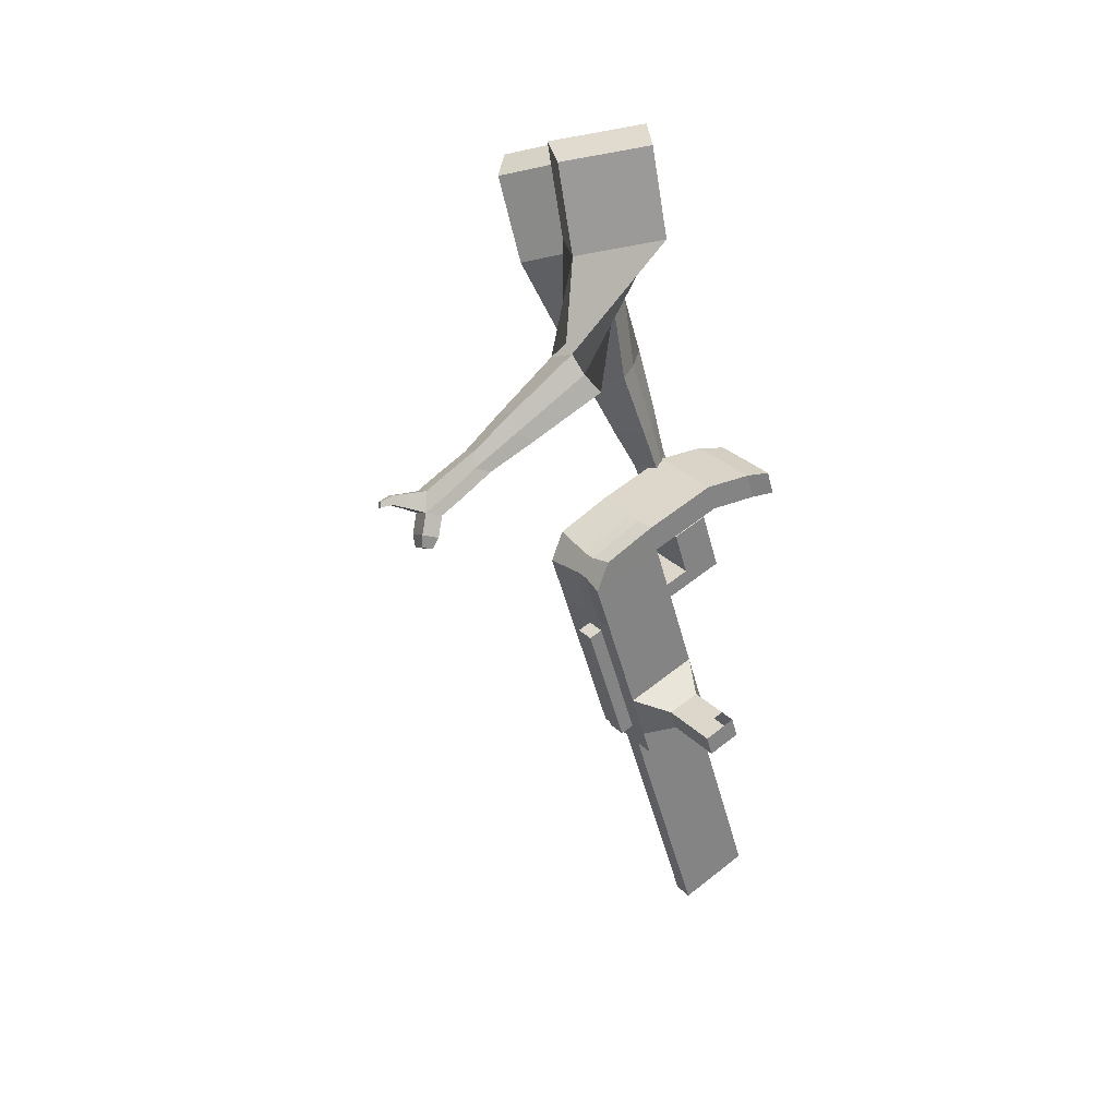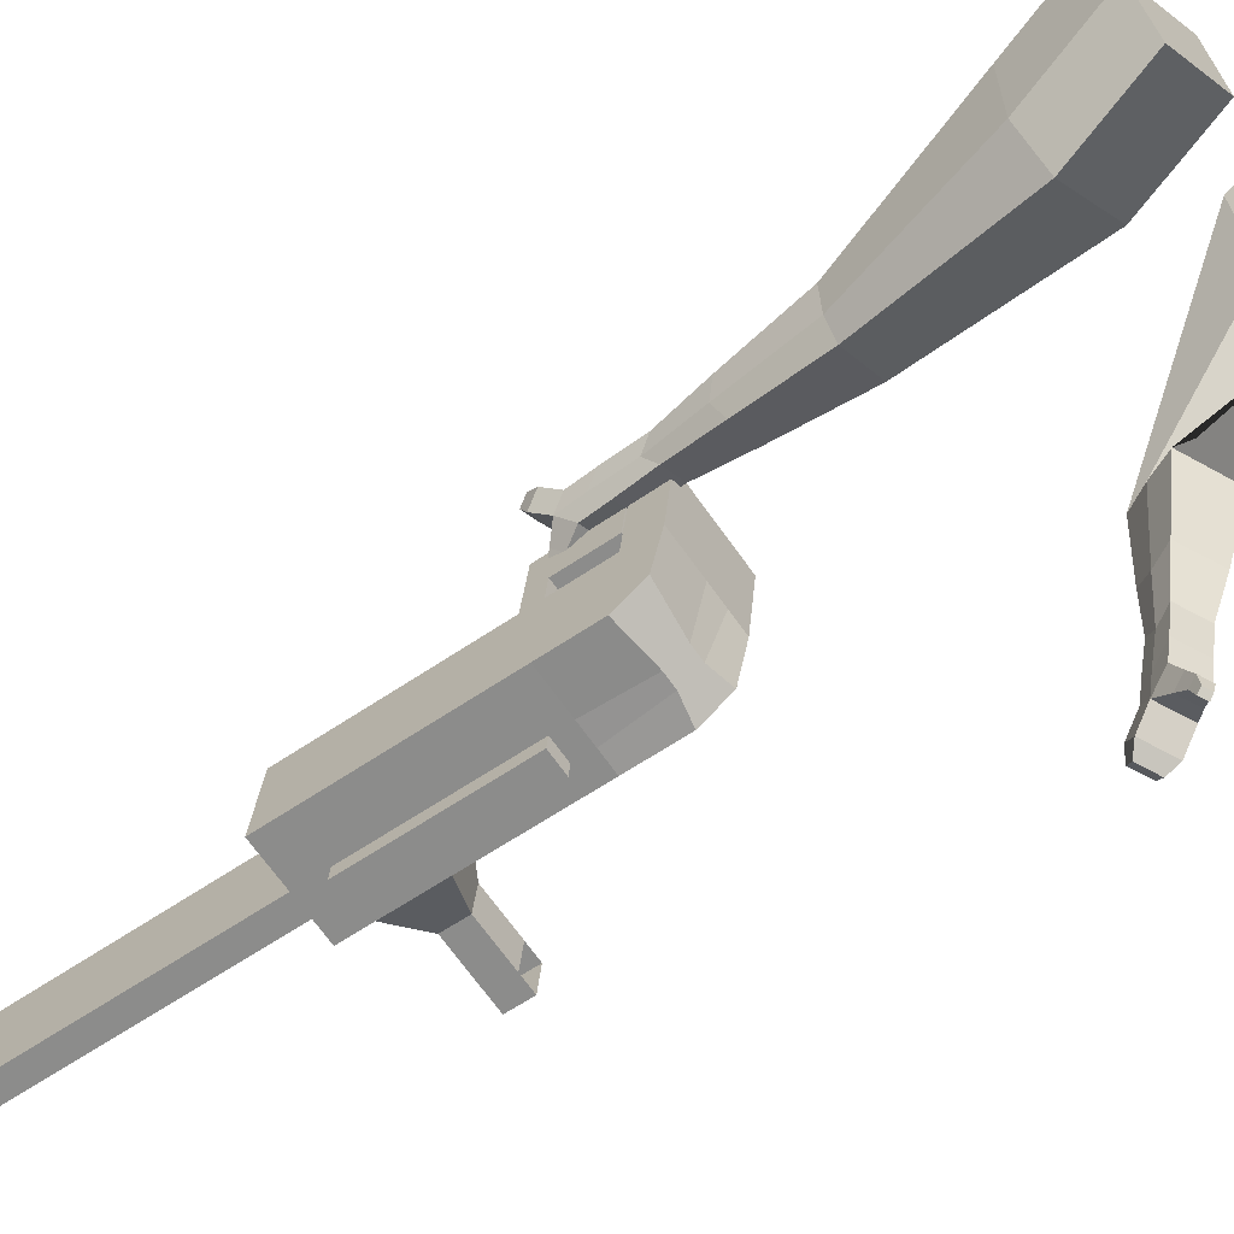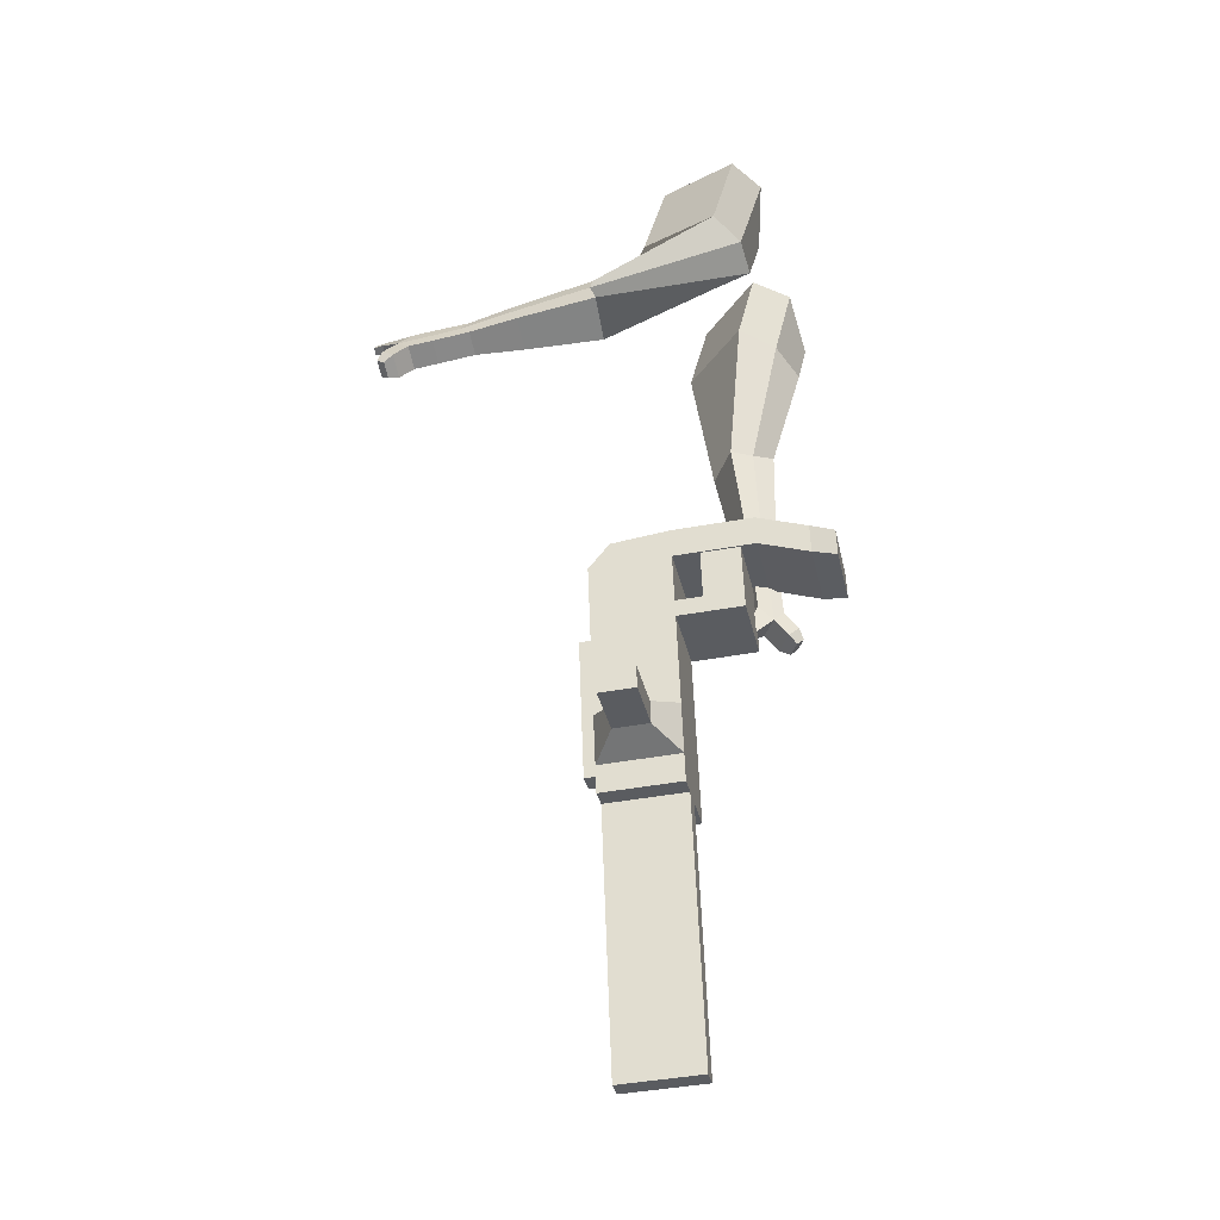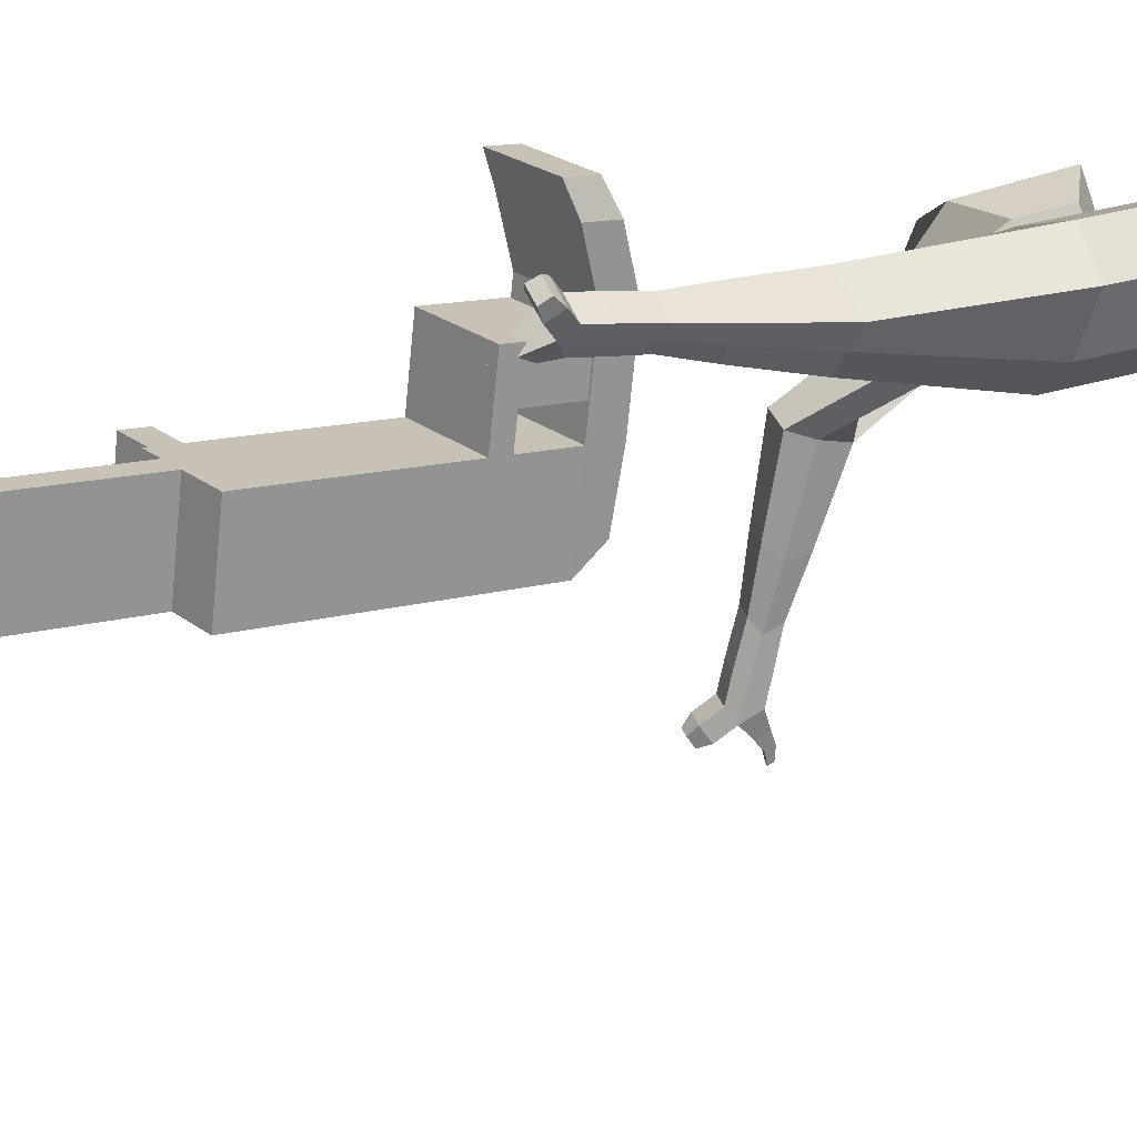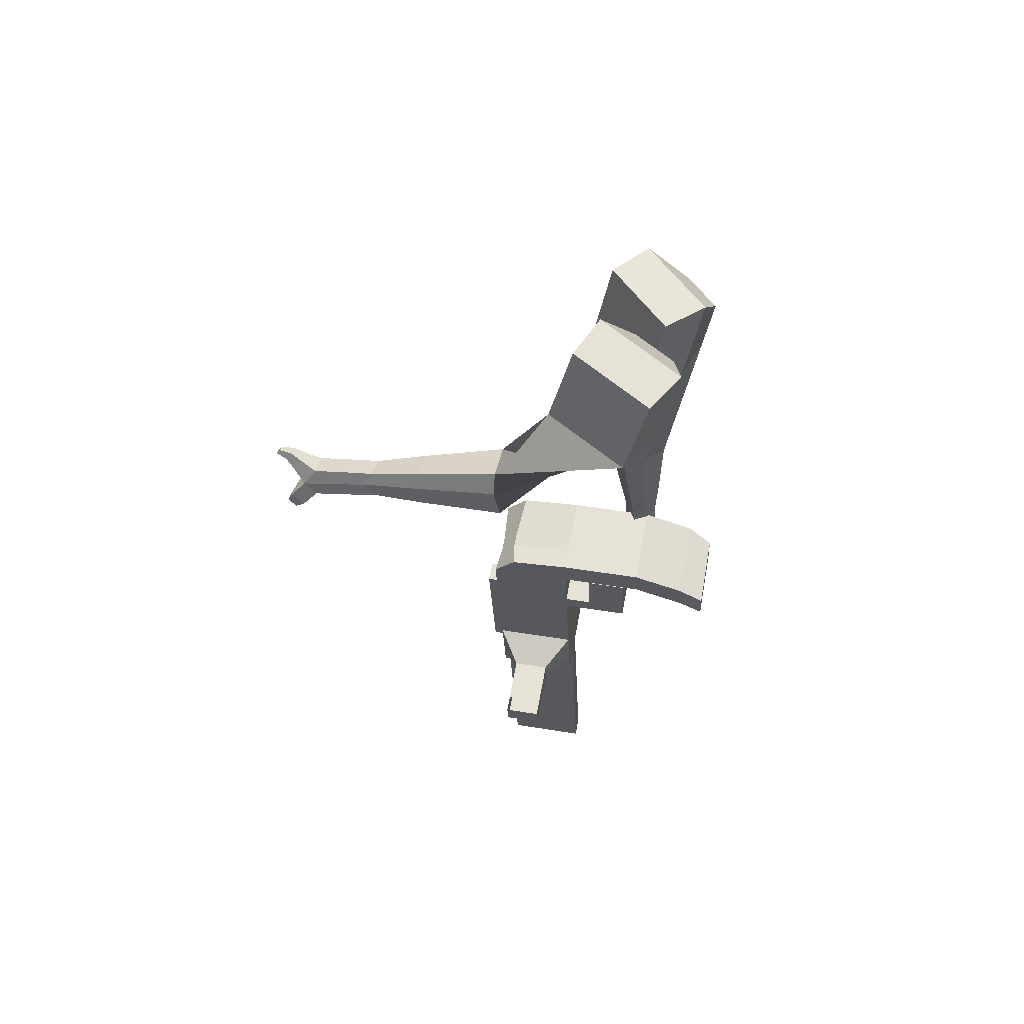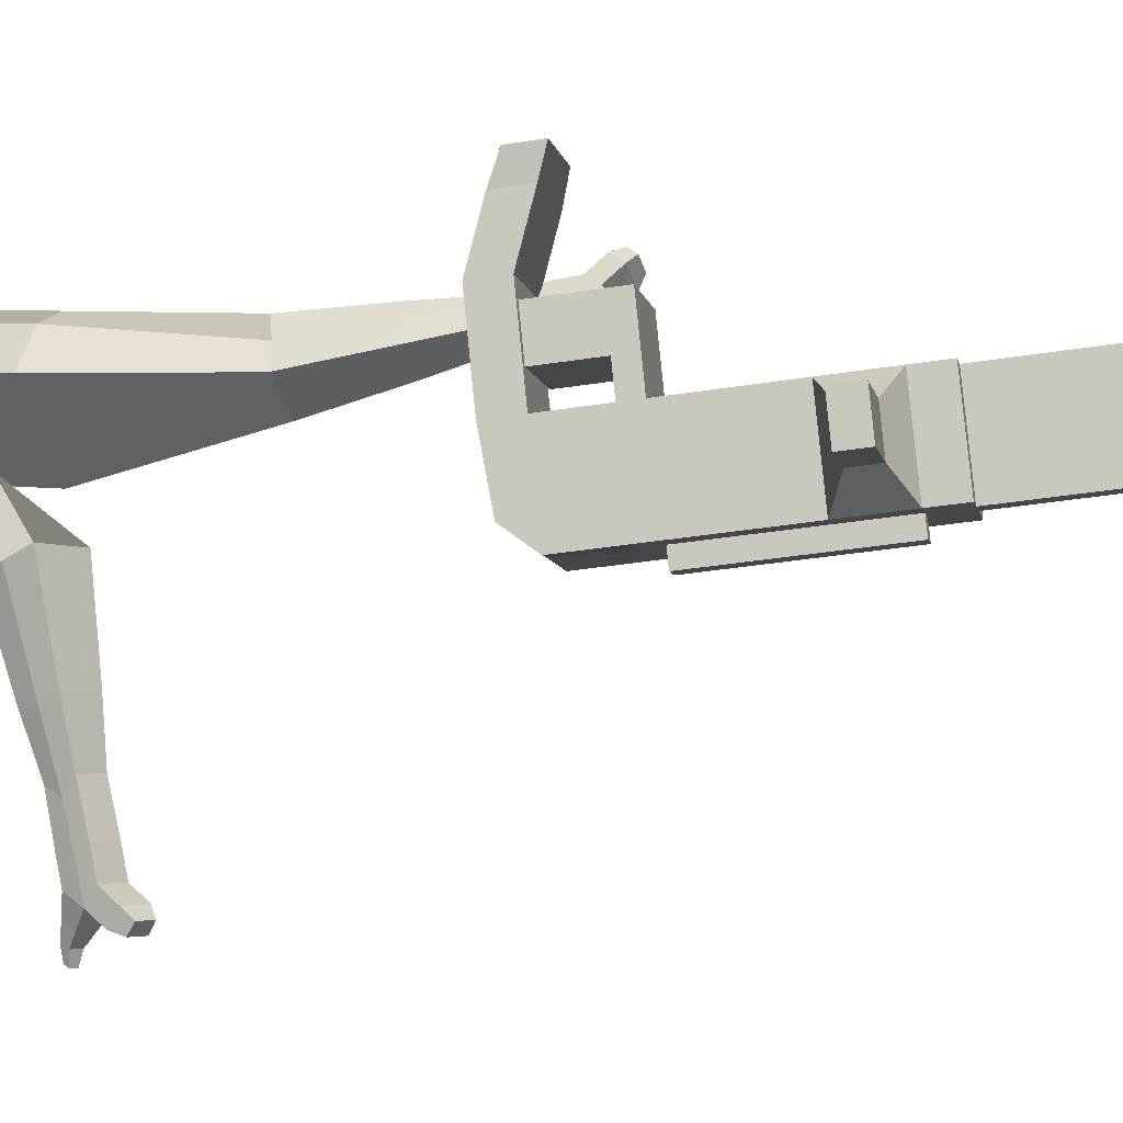
<metadata>
{"format":"obj","ext":"obj","renderer":"f3d","projection":"perspective","resolution":1024,"background":"white","views":[{"elev":49.8,"azim":53.8,"up":"+Z"},{"elev":-69.2,"azim":-71.1,"up":"+Y"},{"elev":-16.9,"azim":103.8,"up":"+Z"},{"elev":21.2,"azim":-143.4,"up":"+Y"},{"elev":78.2,"azim":102.0,"up":"+Z"},{"elev":-5.4,"azim":83.6,"up":"+Y"}]}
</metadata>
<code>
o Cube.046_Cube.010
v 143.4 444.8 -1267
v 154.4 225.7 -1288
v 204.5 468 -1478
v 215.5 248.9 -1499
v -68.06 440.1 -1329
v -57.08 221 -1350
v -7.02 463.3 -1539
v 3.961 244.2 -1560
v 59.41 412.9 -977.3
v 70.39 193.7 -998.3
v -141.1 189 -1060
v -152.1 408.2 -1039
v 21.38 398.4 -846.1
v 32.36 179.3 -867.1
v -179.1 174.6 -928.9
v -190.1 393.7 -908
v -1.09 389.8 -768.6
v 10.81 231.9 -796.8
v -200.7 227.2 -858.6
v -212.6 385.2 -830.5
v 10.43 616.8 -825.2
v -201.1 612.2 -887.1
v -12.04 608.3 -747.7
v -223.5 603.6 -809.6
v 72.52 417.8 -1023
v 83.5 198.7 -1043
v -139 413.2 -1084
v -128 194 -1105
v 55.78 485.2 -970.4
v -155.7 480.5 -1032
v 68.9 490.2 -1016
v -142.6 485.5 -1077
v 50.53 590.1 -960.3
v -161 585.5 -1022
v 63.64 595.1 -1006
v -147.9 590.4 -1067
v 18.61 471.1 -842.2
v -192.9 466.4 -904
v 13.35 576 -832.1
v -198.1 571.3 -894
v 17.8 758.2 -861.1
v -193.7 753.6 -923
v -4.665 749.7 -783.6
v -216.2 745 -845.5
v 182.9 459.8 -1403
v 193.9 240.7 -1424
v -28.57 455.1 -1465
v -17.59 236 -1486
v 98.73 465.7 -1509
v 109.7 246.5 -1530
v 37.69 442.5 -1298
v 48.67 223.3 -1319
v -46.34 410.5 -1008
v -35.36 191.4 -1029
v -84.37 396.1 -877
v -68.29 185.7 -884.1
v -106.8 387.5 -799.6
v -82.82 221.2 -836.6
v -95.32 614.5 -856.1
v -117.8 606 -778.6
v -22.25 196.4 -1074
v -33.23 415.5 -1053
v -49.97 482.8 -1001
v -36.86 487.8 -1047
v -55.23 587.8 -991.2
v -42.11 592.8 -1036
v -87.14 468.7 -873.1
v -92.4 573.7 -863
v -87.95 755.9 -892
v -110.4 747.4 -814.6
v 88.16 238.3 -1455
v 77.18 457.5 -1434
v 151.6 466.8 -1493
v 101.5 224.5 -1304
v 17.51 192.6 -1014
v -32.64 186.5 -873.6
v -47.16 222 -826.2
v 19.64 416.7 -1038
v 16.02 489 -1031
v 10.76 594 -1021
v 130.1 458.6 -1419
v 162.6 247.7 -1514
v 90.57 443.6 -1283
v 6.534 411.7 -992.8
v -31.5 397.2 -861.6
v -53.97 388.7 -784.1
v -42.44 615.7 -840.7
v -64.91 607.1 -763.2
v 30.63 197.5 -1059
v 2.909 484 -985.8
v -2.35 589 -975.8
v -34.26 469.9 -857.6
v -39.52 574.8 -847.6
v -35.07 757.1 -876.6
v -57.54 748.5 -799.1
v 141 239.5 -1440
v 32.68 156.5 -1063
v -20.19 155.3 -1078
v 143.1 198.5 -1444
v 90.22 197.3 -1459
v 50.73 182.3 -1323
v 103.6 183.5 -1307
v 264.1 396.5 -1345
v 246.7 389.8 -1285
v 251.5 293 -1294
v 269 299.6 -1354
v 309.8 397.5 -1332
v 292.4 390.9 -1272
v 297.2 294 -1281
v 314.7 300.6 -1341
v 379.8 399 -1311
v 362.3 392.4 -1251
v 367.2 295.5 -1260
v 384.6 302.1 -1321
v 424.8 400 -1298
v 407.3 393.4 -1238
v 412.2 296.5 -1247
v 429.7 303.1 -1307
v 363.1 324 -2206
v 310.2 322.8 -2221
v 299.2 541.9 -2200
v 352.1 543.1 -2185
v -68.64 824.3 -905.3
v -166.1 822.1 -933.8
v -89.34 816.4 -833.9
v -186.8 814.2 -862.4
v 8.101 818.6 -805.4
v 28.8 826.4 -876.8
v -19.92 825.3 -891.1
v -40.62 817.5 -819.7
f 45 46 4 3
f 49 50 8 7
f 47 48 6 5
f 26 25 9 10
f 72 47 5 51
f 96 46 2 74
f 10 9 13 14
f 84 9 29 90
f 89 26 10 75
f 27 28 11 12
f 76 14 18 77
f 75 10 14 76
f 12 11 15 16
f 53 12 16 55
f 86 77 18 17
f 16 15 19 20
f 16 20 24 22
f 14 13 17 18
f 59 22 42 69
f 86 17 23 88
f 17 13 21 23
f 55 16 22 59
f 5 6 28 27
f 74 2 26 89
f 51 5 27 62
f 2 1 25 26
f 32 30 34 36
f 62 27 32 64
f 27 12 30 32
f 9 25 31 29
f 66 36 34 65
f 90 29 37 92
f 64 32 36 66
f 29 31 35 33
f 92 37 39 93
f 29 33 39 37
f 34 30 38 40
f 65 34 40 68
f 69 42 124 123
f 23 21 41 43
f 88 23 43 95
f 22 24 44 42
f 82 4 46 96
f 49 7 47 72
f 7 8 48 47
f 46 45 103 106
f 73 49 72 81
f 8 50 71 48
f 24 60 70 44
f 42 44 126 124
f 91 65 68 93
f 38 67 68 40
f 79 64 66 80
f 30 63 67 38
f 80 66 65 91
f 78 62 64 79
f 83 51 62 78
f 6 52 61 28
f 85 55 59 87
f 20 57 60 24
f 87 59 69 94
f 20 19 58 57
f 84 53 55 85
f 11 54 56 15
f 15 56 58 19
f 28 61 54 11
f 12 53 63 30
f 48 71 52 6
f 81 72 51 83
f 50 49 121 120
f 3 4 82 73
f 45 81 83 1
f 9 84 85 13
f 21 87 94 41
f 13 85 87 21
f 1 83 78 25
f 25 78 79 31
f 35 80 91 33
f 31 79 80 35
f 33 91 93 39
f 70 95 130 125
f 3 73 81 45
f 50 82 96 71
f 60 88 95 70
f 67 92 93 68
f 63 90 92 67
f 52 71 100 101
f 57 86 88 60
f 57 58 77 86
f 54 75 76 56
f 56 76 77 58
f 61 89 75 54
f 53 84 90 63
f 89 61 98 97
f 101 102 97 98
f 100 99 102 101
f 61 52 101 98
f 74 89 97 102
f 71 96 99 100
f 96 74 102 99
f 106 103 107 110
f 1 2 105 104
f 2 46 106 105
f 45 1 104 103
f 109 110 114 113
f 104 105 109 108
f 105 106 110 109
f 103 104 108 107
f 113 114 118 117
f 107 108 112 111
f 110 107 111 114
f 108 109 113 112
f 116 117 118 115
f 111 112 116 115
f 114 111 115 118
f 122 119 120 121
f 82 50 120 119
f 73 82 119 122
f 49 73 122 121
f 123 124 126 125
f 129 123 125 130
f 128 129 130 127
f 95 43 127 130
f 94 69 123 129
f 43 41 128 127
f 44 70 125 126
f 41 94 129 128
o Cube.048_Cube.024
v -521.1 527.7 150.7
v -674 358.8 70.1
v -391.9 507.9 -52.53
v -543.8 337.1 -134.3
v -662.3 653.5 -21.24
v -740.7 566.9 -62.59
v -596.1 643.3 -125.5
v -674 556.3 -166.2
v -377.5 433.8 -505
v -279.7 499.5 -458.7
v -348.3 605.7 -464.2
v -446.2 540 -510.5
v -302.7 492 -699.7
v -230.8 540.3 -665.7
v -281.3 618.4 -669.7
v -353.2 570.1 -703.8
v -255.4 531.2 -820.9
v -202.9 566.5 -796.1
v -239.8 623.5 -799
v -292.3 588.3 -823.9
v -464.7 600.3 -85.96
v -625.8 419.7 -170.8
v -601.9 621.5 129.8
v -764.2 442.2 44.18
v -309.1 555.5 -465.2
v -413 485.8 -514.4
v -247.6 583.9 -684.2
v -324 532.7 -720.3
v -210.8 600.6 -822
v -266.5 563.1 -848.4
v -222.5 543.7 -908.2
v -170 579 -883.3
v -177.7 619.5 -918.7
v -233.5 582.1 -945.1
v -259.3 606.2 -919.1
v -206.8 641.5 -894.2
v -199.6 553.9 -971
v -147 589.1 -946.1
v -154.8 629.7 -981.5
v -210.6 592.2 -1008
v -236.4 616.4 -981.9
v -183.8 651.6 -957
v -162.9 545.8 -1004
v -129.1 568.5 -987.9
v -134.1 594.6 -1011
v -170 570.5 -1028
v -216.5 629.8 -1049
v -242.3 653.9 -1023
v -189.7 689.2 -997.8
v -160.7 667.2 -1022
v -138.5 538.9 -1026
v -115.7 554.2 -1016
v -119 571.8 -1031
v -143.2 555.6 -1042
v -119.5 541.5 -1055
v -105.2 551.1 -1048
v -107.3 562.1 -1058
v -122.5 551.9 -1065
v -214.9 660.1 -1062
v -232.1 676.2 -1045
v -197.1 699.6 -1028
v -177.8 685 -1044
v -229.5 525.9 381.9
v -335.4 309.6 362.1
v -117.6 492.3 169.6
v -223.1 274 151.1
v -413.9 566.2 209.5
v -468.2 455.3 199.4
v -348.1 550 97.89
v -410.6 437 91.18
v -164.8 163.8 -93.72
v -72.26 162.1 -9.331
v 10.67 192.7 -97.25
v -79 193.8 -181.8
v -112.5 -41.89 -136.9
v -45.21 -45.84 -72.72
v 17.86 -23.79 -137.5
v -49.44 -19.84 -201.7
v -76.93 -170.2 -163.9
v -27.75 -173.1 -117
v 18.34 -157 -164.4
v -30.84 -154.1 -211.3
v -203.3 551.6 125.8
v -327.8 320.9 108.4
v -334.7 588.3 353.5
v -447.1 358.6 332.4
v -26.8 167.8 -48.94
v -124 173.5 -141.6
v -9.082 -53.24 -106.9
v -80.52 -49.05 -175
v 0.4424 -191.5 -144.7
v -51.76 -188.4 -194.5
v -66.74 -262.4 -180.3
v -17.56 -265.2 -133.4
v 15.84 -291.8 -167
v -36.36 -288.7 -216.8
v -16.24 -253.2 -232.7
v 32.94 -256 -185.8
v -58.51 -328.3 -193
v -9.334 -331.1 -146.1
v 24.07 -357.7 -179.7
v -28.14 -354.6 -229.5
v -8.011 -319.1 -245.3
v 41.17 -321.9 -198.5
v -61.31 -374.9 -175.3
v -29.66 -376.7 -145.1
v -8.156 -393.8 -166.8
v -41.76 -391.8 -198.8
v 2.226 -386.9 -263.3
v 22.35 -351.3 -279.2
v 71.53 -354.2 -232.3
v 54.43 -390 -213.5
v -64.68 -406.4 -163.4
v -43.34 -407.7 -143
v -28.85 -419.2 -157.6
v -51.5 -417.9 -179.2
v -60.86 -440.6 -161.5
v -47.52 -441.4 -148.7
v -38.46 -448.6 -157.9
v -52.62 -447.8 -171.4
v 30.45 -398.8 -276.1
v 43.83 -375.2 -286.6
v 76.53 -377.1 -255.5
v 65.16 -400.9 -243
f 131 132 134 133
f 138 137 141 142
f 137 138 136 135
f 153 154 132 131
f 151 137 135 153
f 152 134 132 154
f 142 141 145 146
f 151 133 140 155
f 152 138 142 156
f 133 134 139 140
f 158 146 150 160
f 155 140 144 157
f 156 142 146 158
f 140 139 143 144
f 149 159 163 166
f 144 143 147 148
f 146 145 149 150
f 157 144 148 159
f 145 157 159 149
f 148 147 161 162
f 139 156 158 143
f 141 155 157 145
f 143 158 160 147
f 134 152 156 139
f 137 151 155 141
f 138 152 154 136
f 133 151 153 131
f 135 136 154 153
f 165 166 172 171
f 161 164 170 167
f 150 149 166 165
f 159 148 162 163
f 147 160 164 161
f 160 150 165 164
f 172 169 180 179
f 168 167 173 174
f 163 162 168 169
f 166 163 169 172
f 164 165 171 170
f 162 161 167 168
f 176 175 183 184
f 167 170 176 173
f 169 168 174 175
f 170 169 175 176
f 179 180 192 191
f 170 171 178 177
f 171 172 179 178
f 169 170 177 180
f 184 183 187 188
f 175 174 182 183
f 173 176 184 181
f 174 173 181 182
f 186 185 188 187
f 183 182 186 187
f 181 184 188 185
f 182 181 185 186
f 192 189 190 191
f 177 178 190 189
f 180 177 189 192
f 178 179 191 190
f 193 194 196 195
f 200 199 203 204
f 199 200 198 197
f 215 216 194 193
f 213 199 197 215
f 214 196 194 216
f 204 203 207 208
f 213 195 202 217
f 214 200 204 218
f 195 196 201 202
f 220 208 212 222
f 217 202 206 219
f 218 204 208 220
f 202 201 205 206
f 211 221 225 228
f 206 205 209 210
f 208 207 211 212
f 219 206 210 221
f 207 219 221 211
f 210 209 223 224
f 201 218 220 205
f 203 217 219 207
f 205 220 222 209
f 196 214 218 201
f 199 213 217 203
f 200 214 216 198
f 195 213 215 193
f 197 198 216 215
f 227 228 234 233
f 223 226 232 229
f 212 211 228 227
f 221 210 224 225
f 209 222 226 223
f 222 212 227 226
f 234 231 242 241
f 230 229 235 236
f 225 224 230 231
f 228 225 231 234
f 226 227 233 232
f 224 223 229 230
f 238 237 245 246
f 229 232 238 235
f 231 230 236 237
f 232 231 237 238
f 241 242 254 253
f 232 233 240 239
f 233 234 241 240
f 231 232 239 242
f 246 245 249 250
f 237 236 244 245
f 235 238 246 243
f 236 235 243 244
f 248 247 250 249
f 245 244 248 249
f 243 246 250 247
f 244 243 247 248
f 254 251 252 253
f 239 240 252 251
f 242 239 251 254
f 240 241 253 252

</code>
